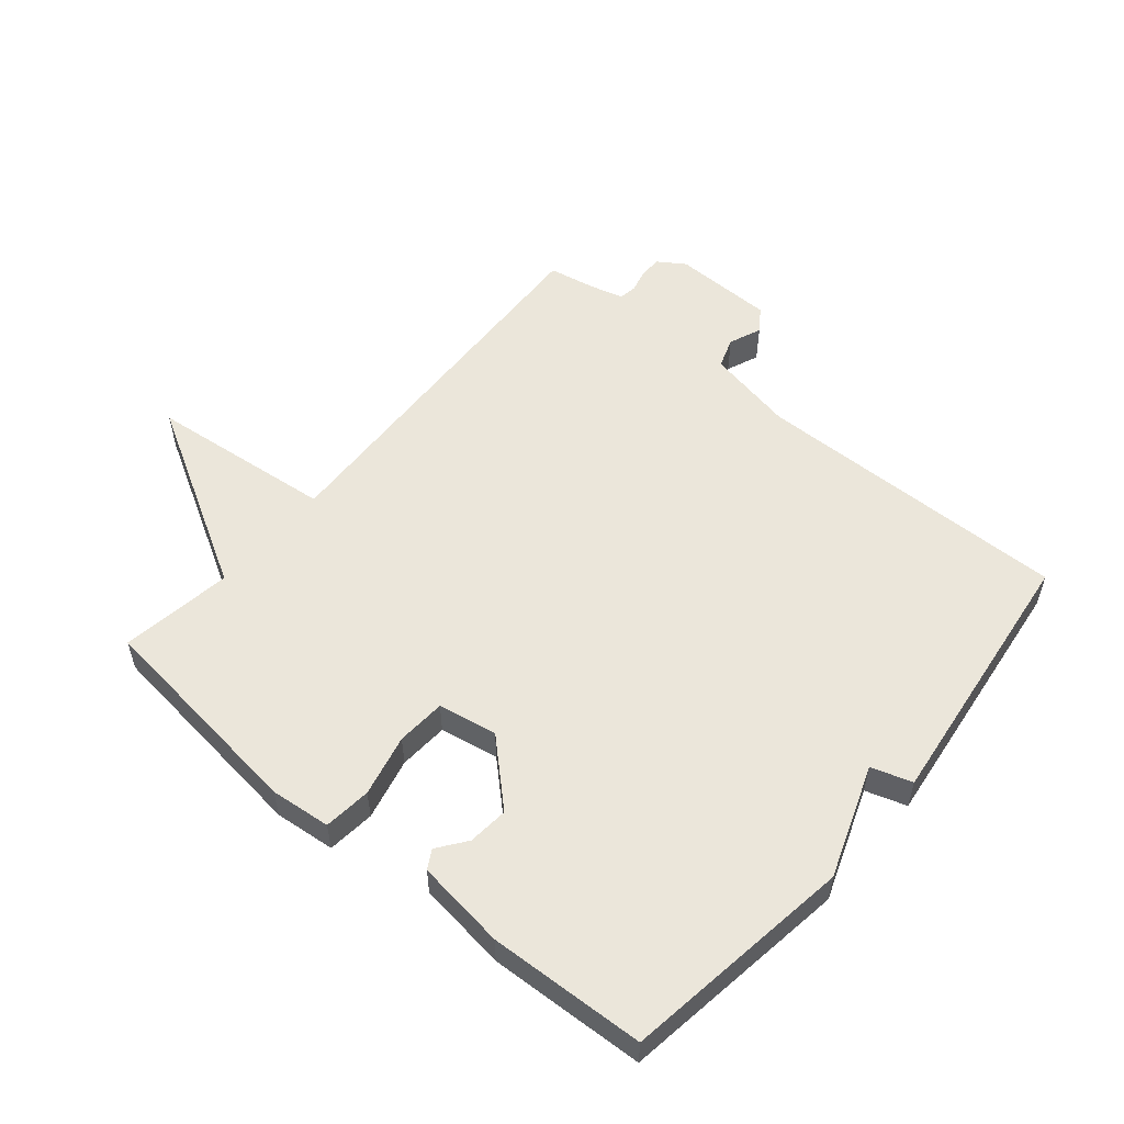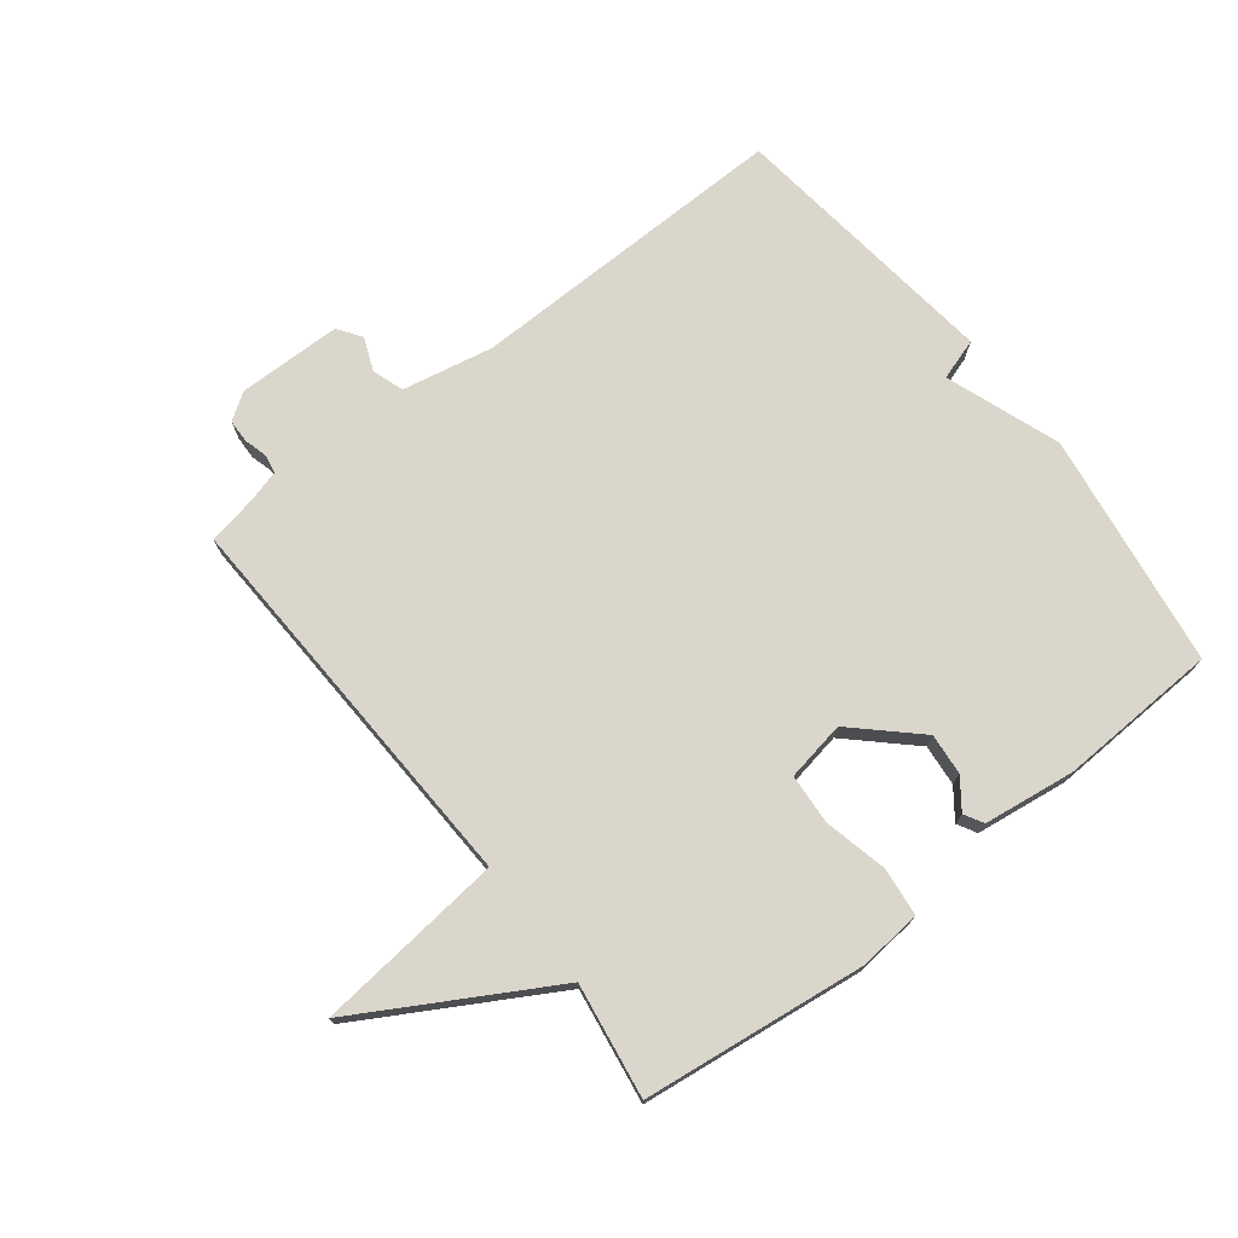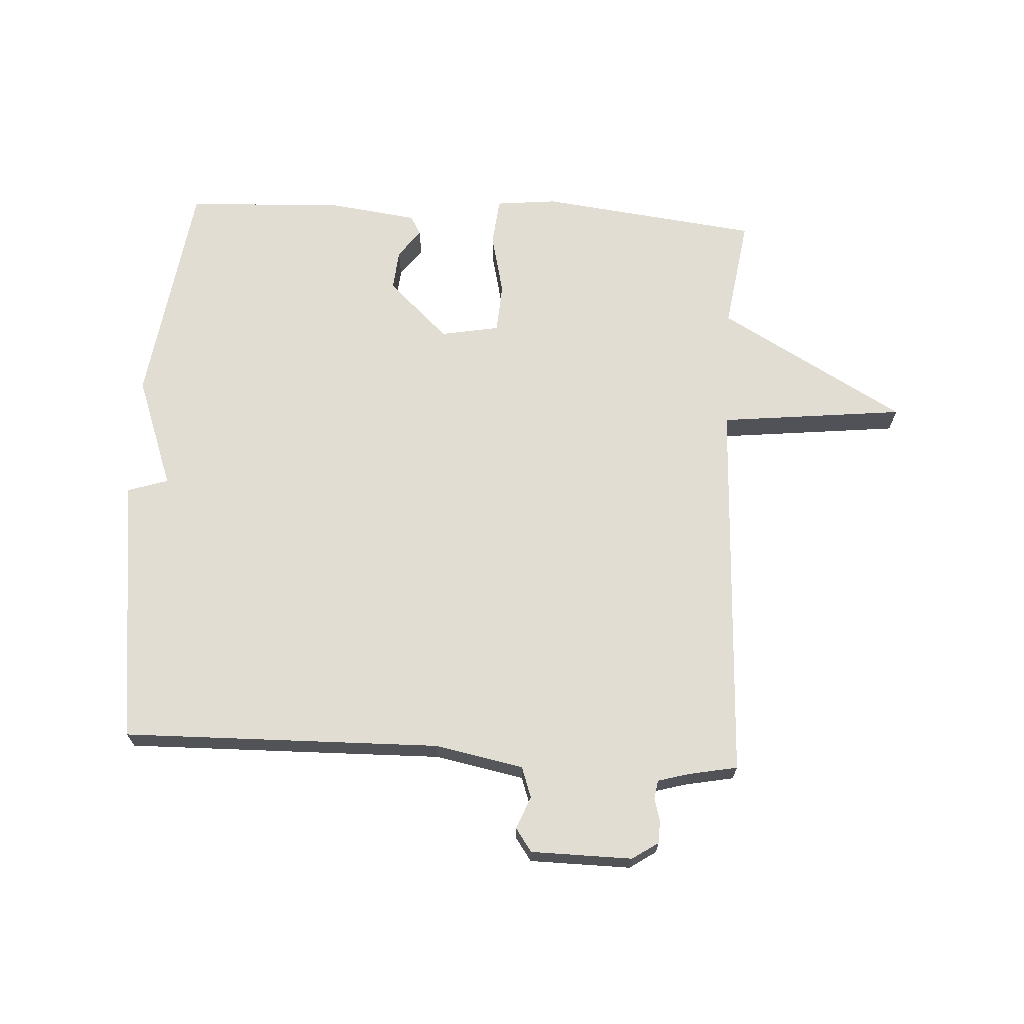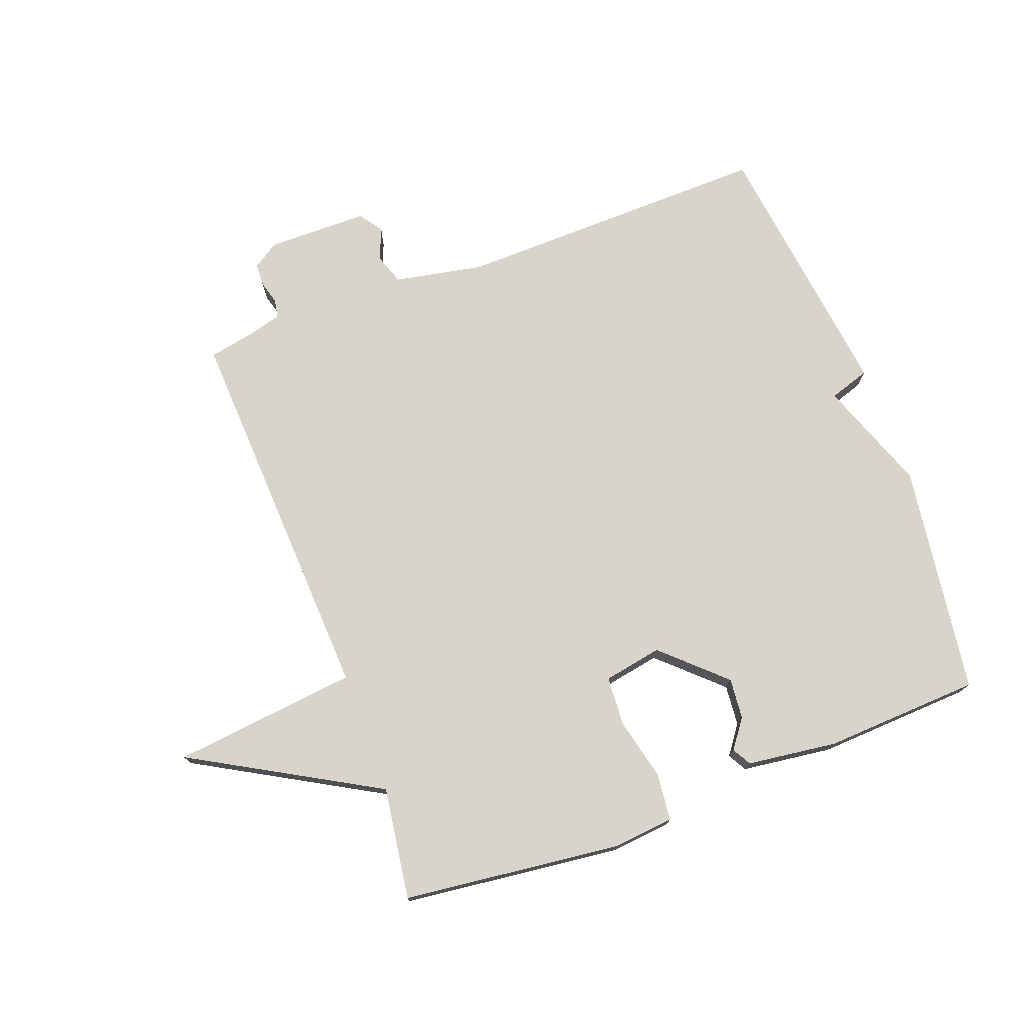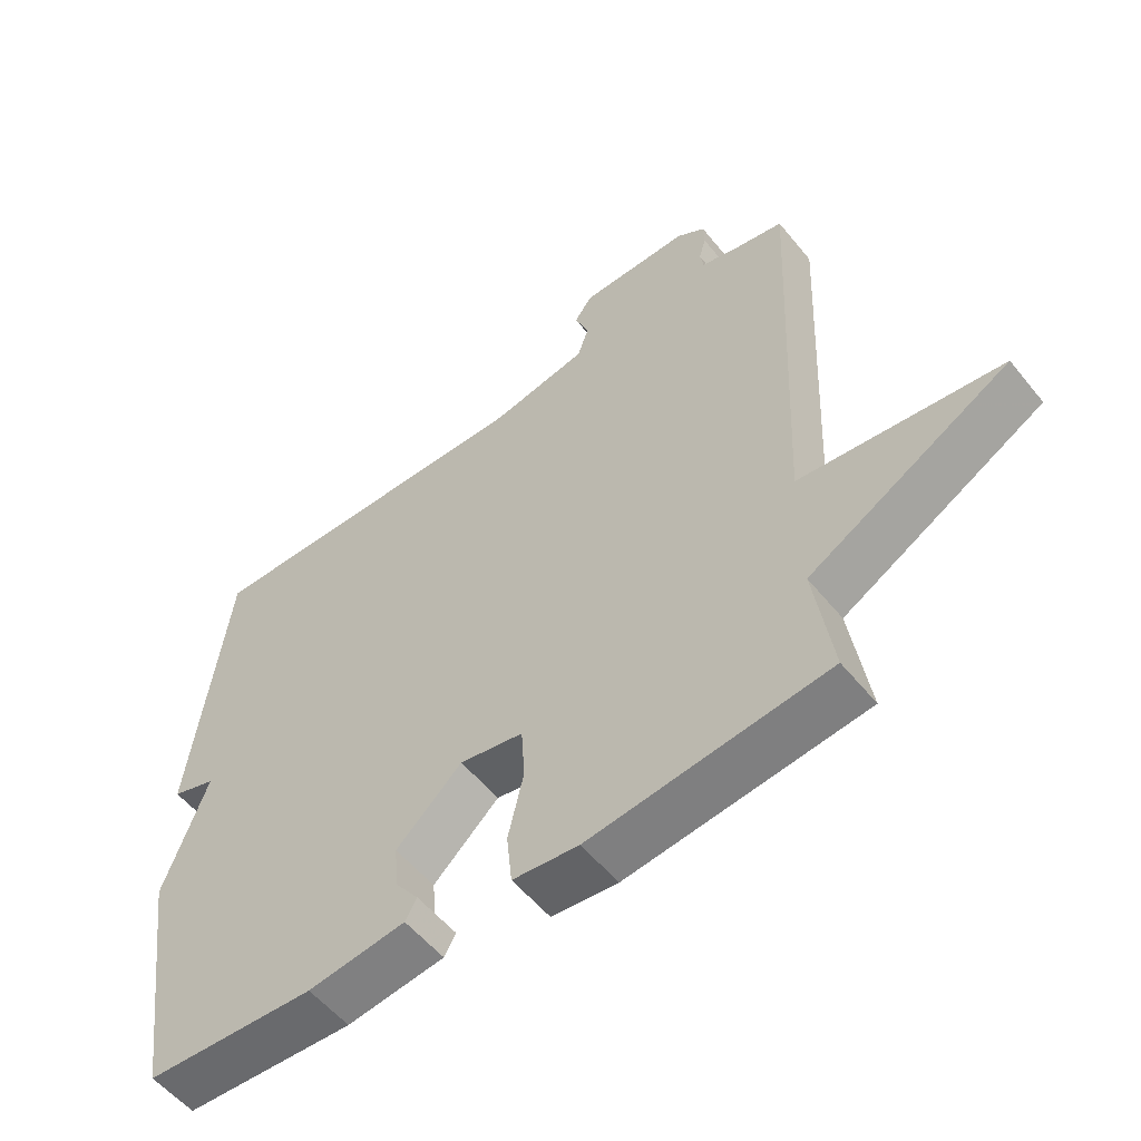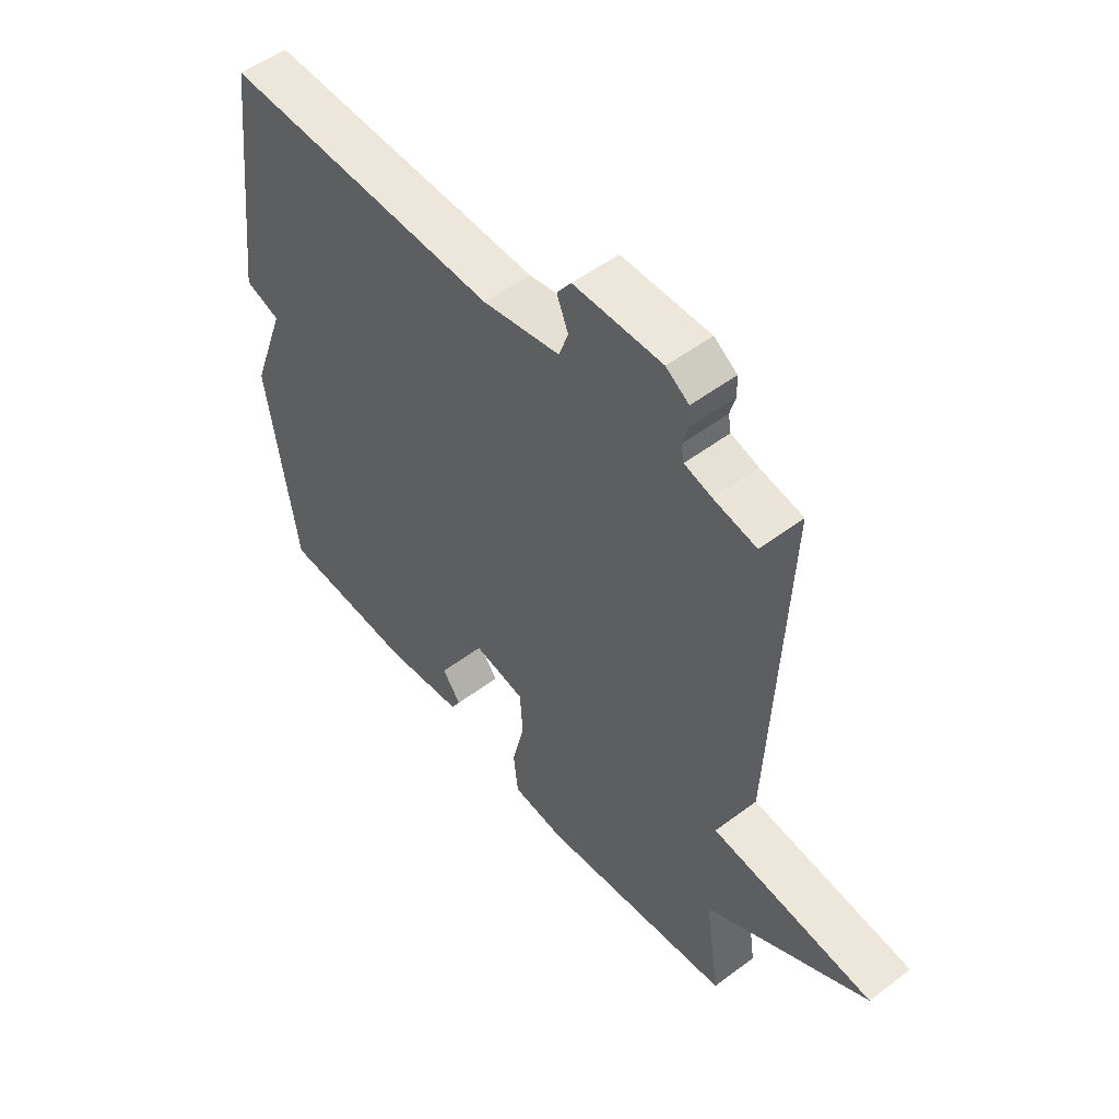
<metadata>
{"format":"obj","ext":"obj","renderer":"f3d","projection":"perspective","resolution":1024,"background":"white","views":[{"elev":54.7,"azim":-139.9,"up":"+Y"},{"elev":73.9,"azim":142.2,"up":"+Y"},{"elev":68.2,"azim":3.2,"up":"+Y"},{"elev":75.0,"azim":159.4,"up":"+Y"},{"elev":-55.1,"azim":38.3,"up":"+Z"},{"elev":52.3,"azim":51.0,"up":"+Z"}]}
</metadata>
<code>
v -0.5 0.07 -0.5
v -0.553 0.07 -0.131
v -0.488 0.07 0.048
v -0.553 0.07 0.069
v -0.5 0.07 0.5
v 0.008 0.07 0.491
v 0.15 0.07 0.519
v 0.167 0.07 0.568
v 0.146 0.07 0.62
v 0.172 0.07 0.657
v 0.334 0.07 0.659
v 0.376 0.07 0.631
v 0.377 0.07 0.595
v 0.367 0.07 0.558
v 0.372 0.07 0.529
v 0.422 0.07 0.515
v 0.5 0.07 0.5
v 0.473 0.07 -0.121
v 0.769 0.07 -0.153
v 0.473 0.07 -0.321
v 0.5 0.07 -0.5
v 0.149 0.07 -0.542
v 0.052 0.07 -0.532
v 0.044 0.07 -0.456
v 0.067 0.07 -0.357
v 0.062 0.07 -0.278
v -0.032 0.07 -0.261
v -0.129 0.07 -0.352
v -0.123 0.07 -0.417
v -0.089 0.07 -0.463
v -0.106 0.07 -0.493
v -0.25 0.07 -0.512
v -0.5 0 -0.5
v -0.553 0 -0.131
v -0.488 0 0.048
v -0.553 0 0.069
v -0.5 0 0.5
v 0.008 0 0.491
v 0.15 0 0.519
v 0.167 0 0.568
v 0.146 0 0.62
v 0.172 0 0.657
v 0.334 0 0.659
v 0.376 0 0.631
v 0.377 0 0.595
v 0.367 0 0.558
v 0.372 0 0.529
v 0.422 0 0.515
v 0.5 0 0.5
v 0.473 0 -0.121
v 0.769 0 -0.153
v 0.473 0 -0.321
v 0.5 0 -0.5
v 0.149 0 -0.542
v 0.052 0 -0.532
v 0.044 0 -0.456
v 0.067 0 -0.357
v 0.062 0 -0.278
v -0.032 0 -0.261
v -0.129 0 -0.352
v -0.123 0 -0.417
v -0.089 0 -0.463
v -0.106 0 -0.493
v -0.25 0 -0.512
f 1 2 3
f 32 1 3
f 31 32 3
f 30 31 3
f 29 30 3
f 28 29 3
f 27 28 3
f 26 27 3
f 23 24 25
f 22 23 25
f 21 22 25
f 20 21 25
f 20 25 26
f 19 20 26
f 18 19 26
f 18 26 3
f 17 18 3
f 16 17 3
f 12 13 14
f 11 12 14
f 10 11 14
f 9 10 14
f 8 9 14
f 7 8 14 15
f 16 3 4
f 15 16 4
f 7 15 4
f 6 7 4
f 4 5 6
f 35 34 33
f 35 33 64
f 35 64 63
f 35 63 62
f 35 62 61
f 35 61 60
f 35 60 59
f 35 59 58
f 57 56 55
f 57 55 54
f 57 54 53
f 57 53 52
f 58 57 52
f 58 52 51
f 58 51 50
f 35 58 50
f 35 50 49
f 35 49 48
f 46 45 44
f 46 44 43
f 46 43 42
f 46 42 41
f 46 41 40
f 47 46 40 39
f 36 35 48
f 36 48 47
f 36 47 39
f 36 39 38
f 38 37 36
f 1 33 34 2
f 2 34 35 3
f 3 35 36 4
f 4 36 37 5
f 5 37 38 6
f 6 38 39 7
f 7 39 40 8
f 8 40 41 9
f 9 41 42 10
f 10 42 43 11
f 11 43 44 12
f 12 44 45 13
f 13 45 46 14
f 14 46 47 15
f 15 47 48 16
f 16 48 49 17
f 17 49 50 18
f 18 50 51 19
f 19 51 52 20
f 20 52 53 21
f 21 53 54 22
f 22 54 55 23
f 23 55 56 24
f 24 56 57 25
f 25 57 58 26
f 26 58 59 27
f 27 59 60 28
f 28 60 61 29
f 29 61 62 30
f 30 62 63 31
f 31 63 64 32
f 32 64 33 1

</code>
